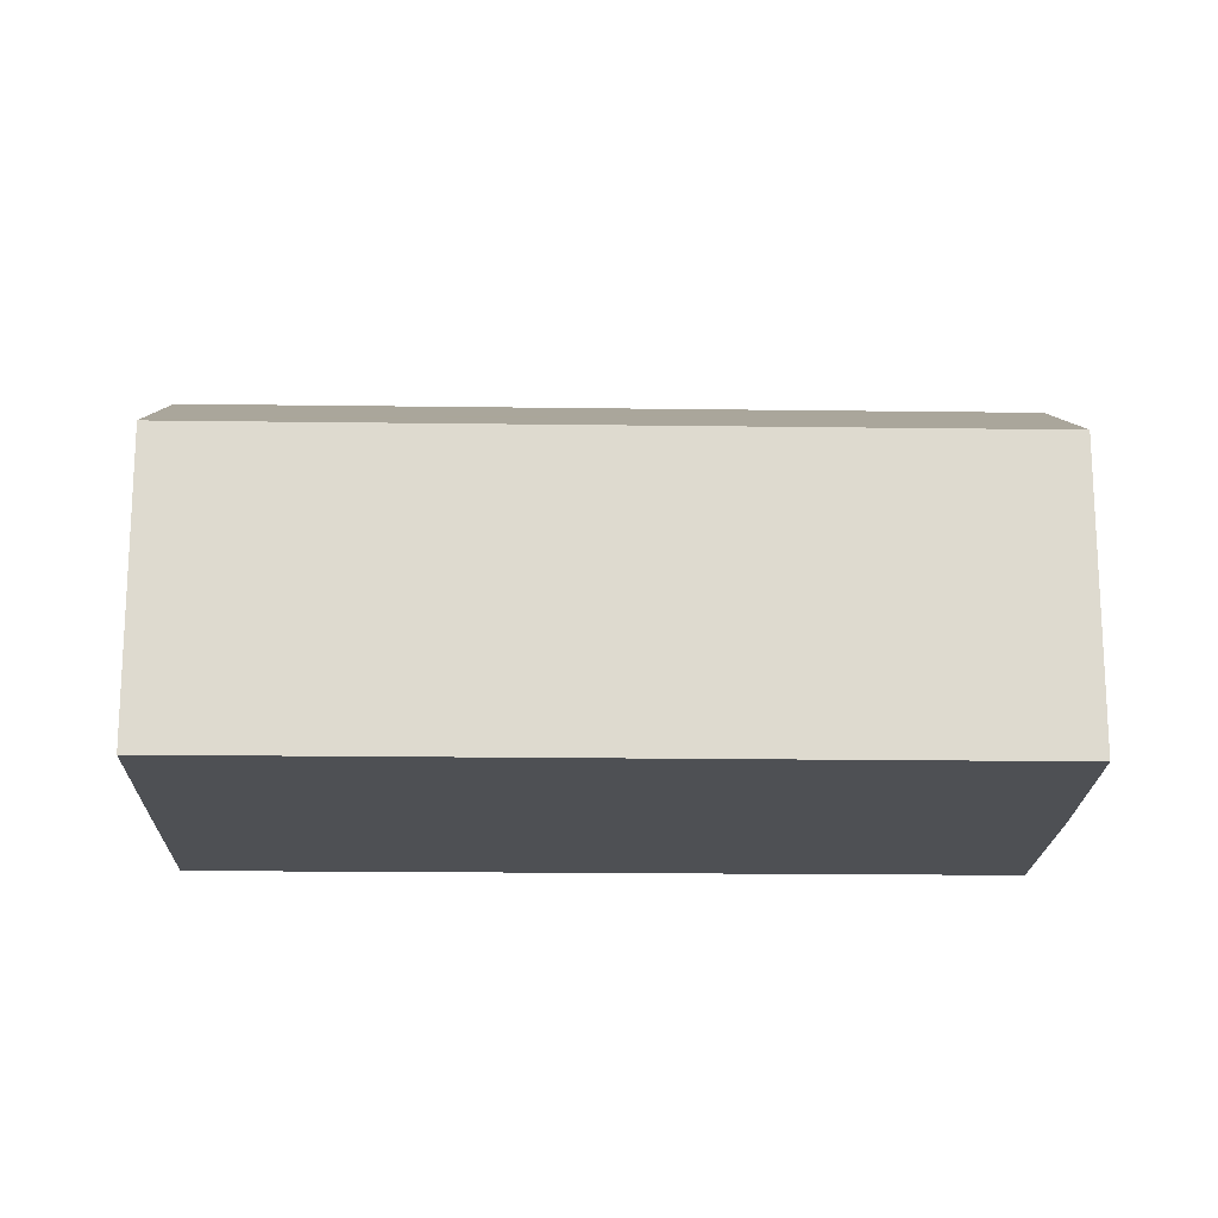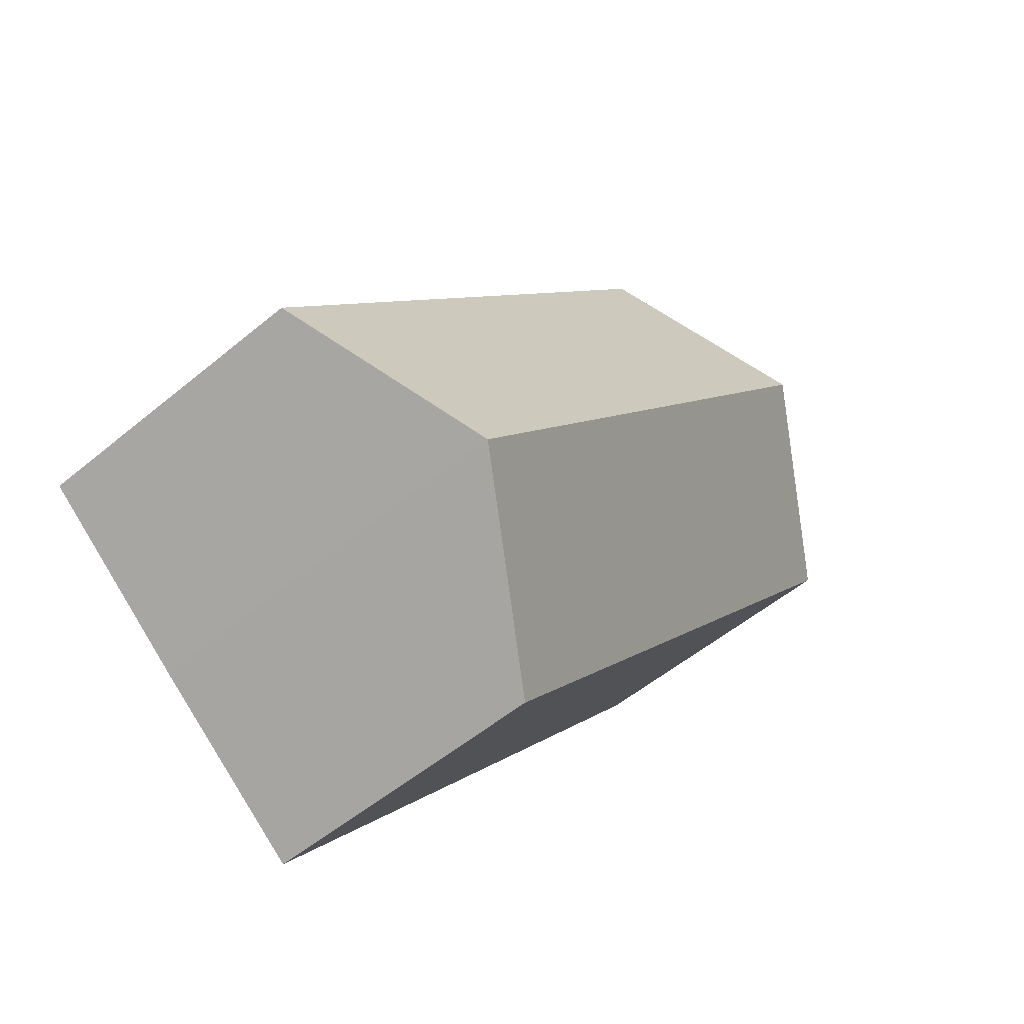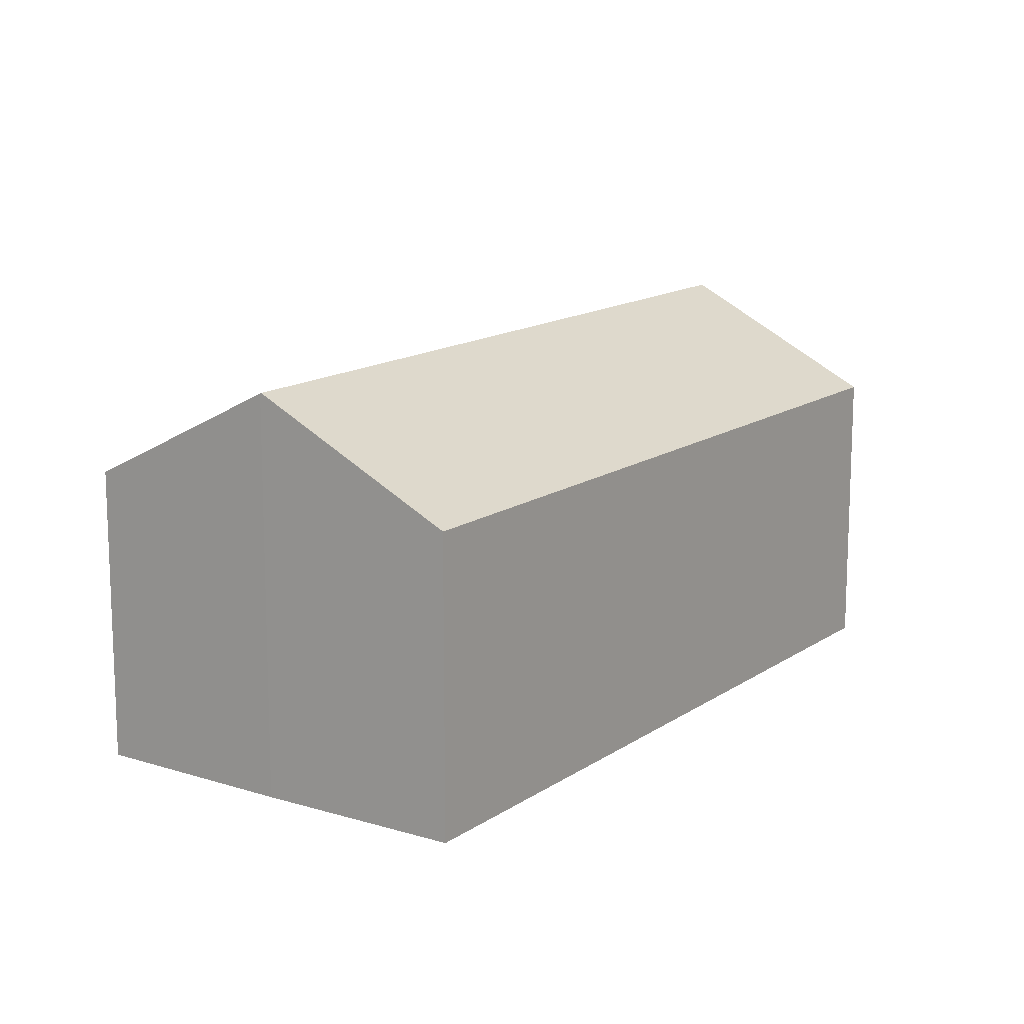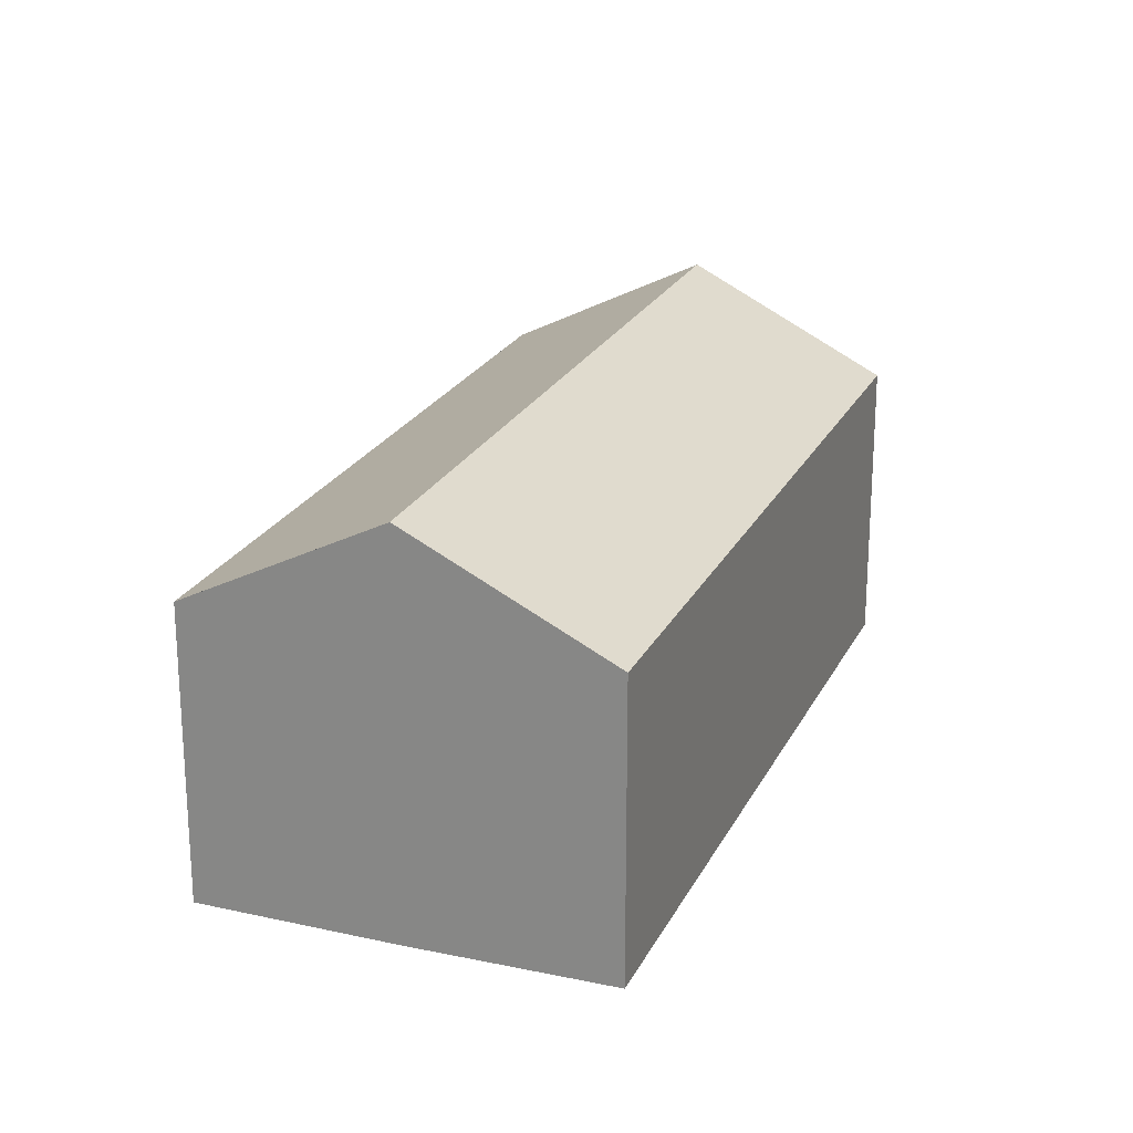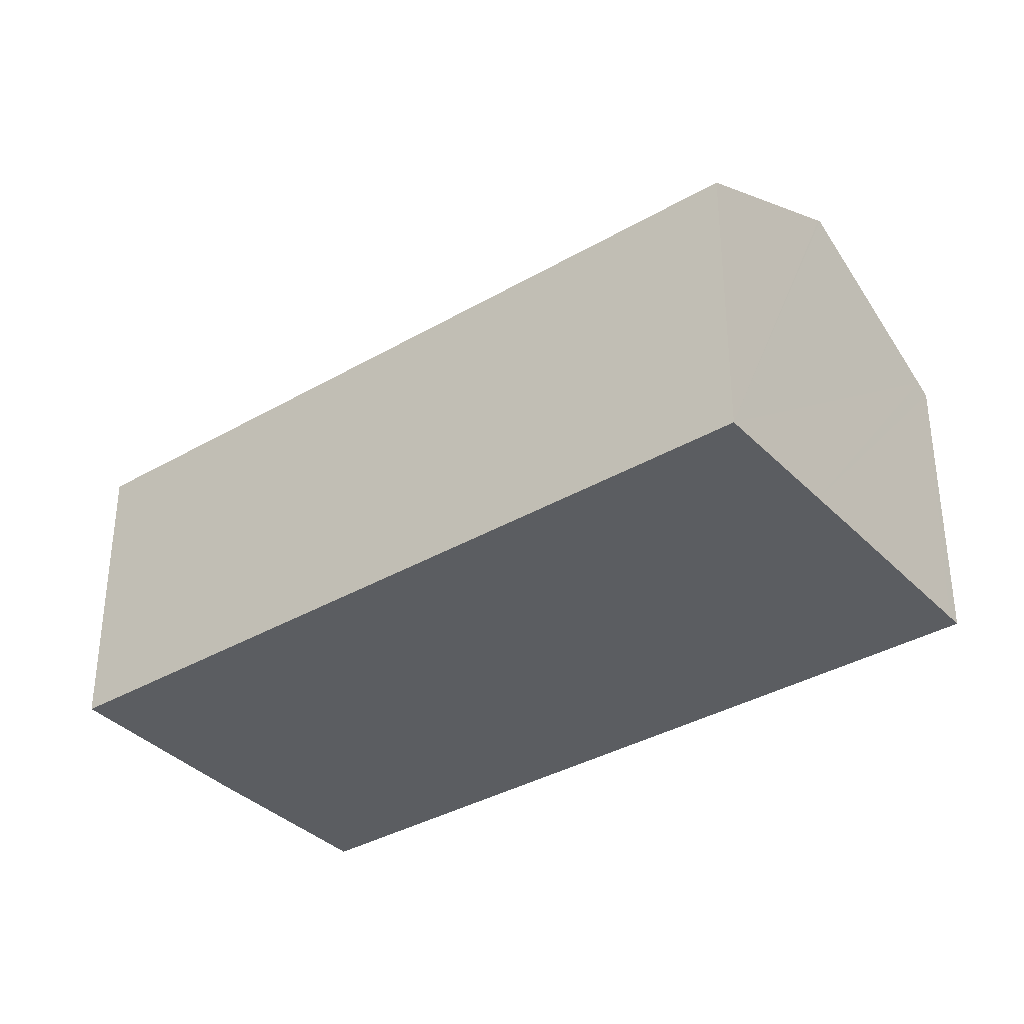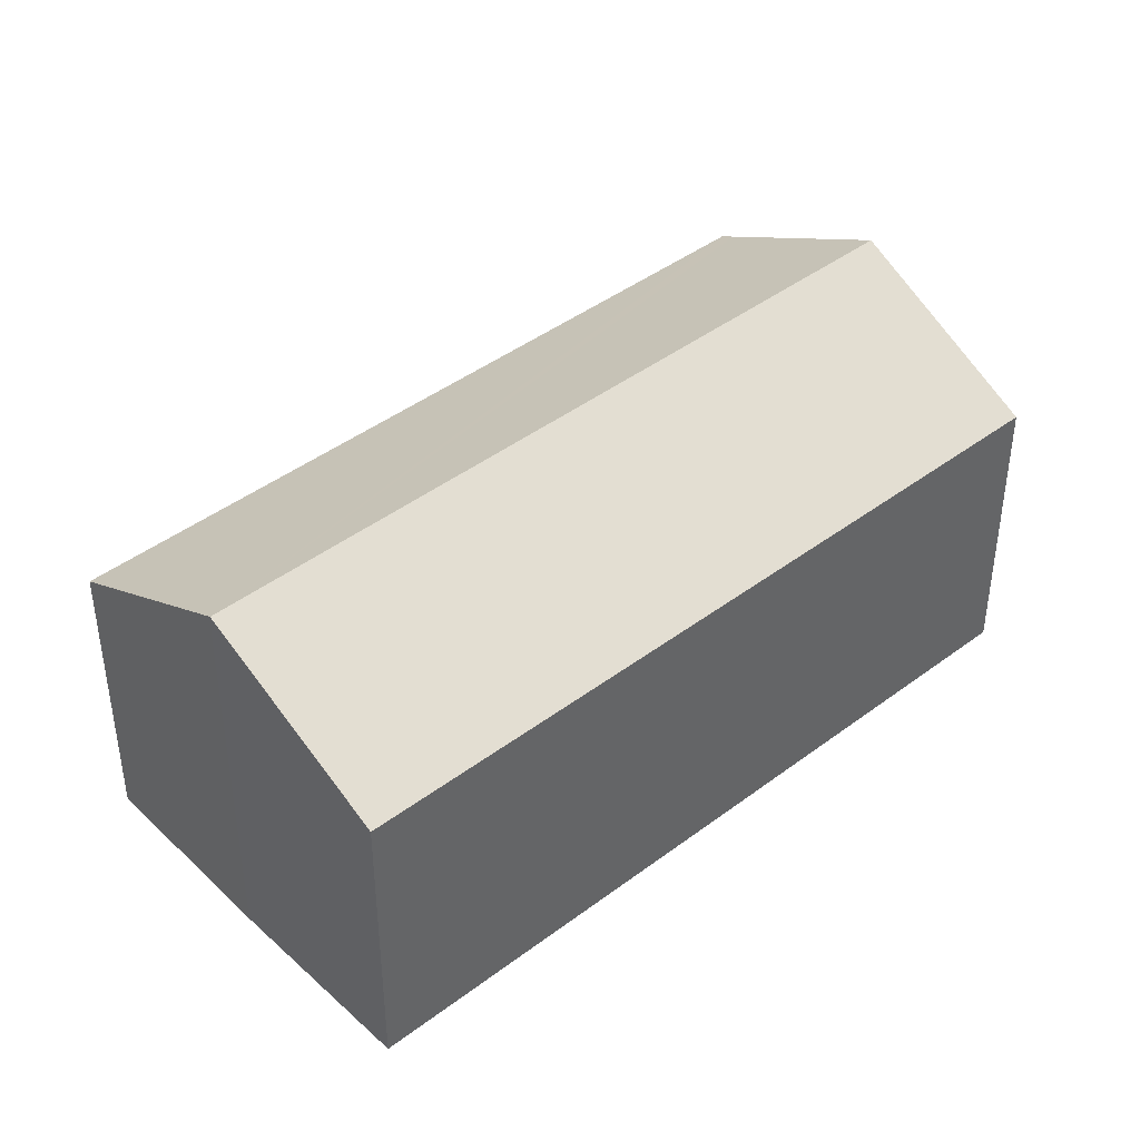
<metadata>
{"format":"obj","ext":"obj","renderer":"f3d","projection":"perspective","resolution":1024,"background":"white","views":[{"elev":-18.7,"azim":50.3,"up":"+Y"},{"elev":-52.9,"azim":131.8,"up":"+Z"},{"elev":14.2,"azim":176.2,"up":"+Y"},{"elev":22.6,"azim":162.3,"up":"+Y"},{"elev":-35.9,"azim":-90.9,"up":"+Y"},{"elev":42.6,"azim":-170.3,"up":"+Y"}]}
</metadata>
<code>
v  17.99 10.52 -22.74
v  5.776 14.16 4.581
v  23.78 14.16 -18.28
v  0 10.49 6.424e-16
v  4.027 13.05 3.194
v  7.996 12.76 6.328
v  11.11 10.78 8.778
v  11.55 10.51 9.122
v  29.49 10.51 -13.67
v  23.81 14.14 -18.25
v  0 0 0
v  5.685 14.11 4.51
v  4.027 -1.956e-16 3.194
v  11.11 -5.375e-16 8.778
v  11.55 -5.586e-16 9.122
v  5.776 -2.805e-16 4.581
v  5.685 -2.762e-16 4.51
v  7.996 -3.875e-16 6.328
v  29.49 8.369e-16 -13.67
v  23.81 1.118e-15 -18.25
v  17.99 1.392e-15 -22.74
v  23.78 1.119e-15 -18.28
g defaultobject
f 1 2 3
f 2 1 4
f 2 4 5
f 6 3 2
f 3 6 7
f 3 7 8
f 3 8 9
f 3 9 10
f 11 5 4
f 5 11 12
f 12 11 2
f 2 11 6
f 6 11 7
f 7 11 13
f 7 13 8
f 8 13 14
f 8 14 15
f 14 13 16
f 16 13 17
f 14 16 18
f 15 9 8
f 9 15 19
f 9 20 10
f 20 9 19
f 10 1 3
f 1 10 20
f 1 20 21
f 21 20 22
f 21 4 1
f 4 21 11
f 14 19 15
f 19 14 20
f 20 14 18
f 20 18 16
f 20 16 13
f 20 13 22
f 22 13 21
f 21 13 11

</code>
